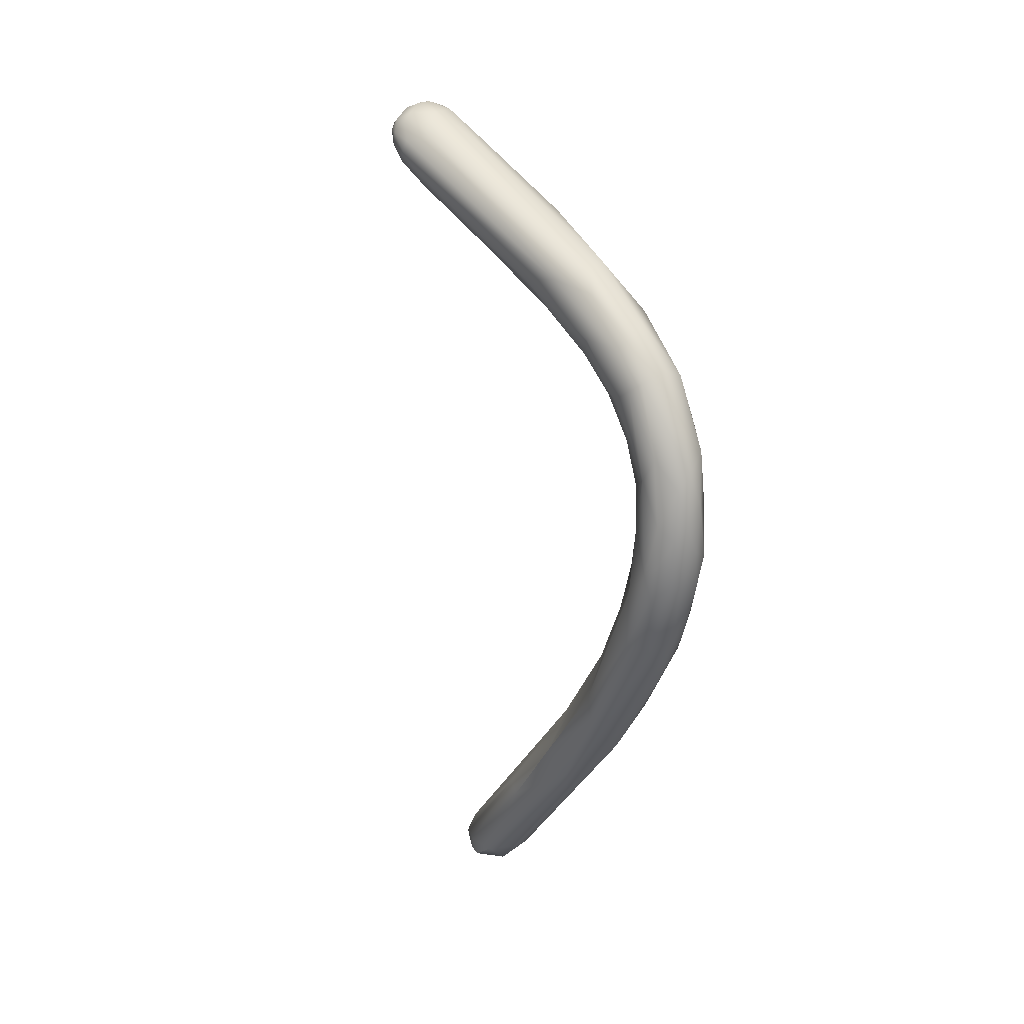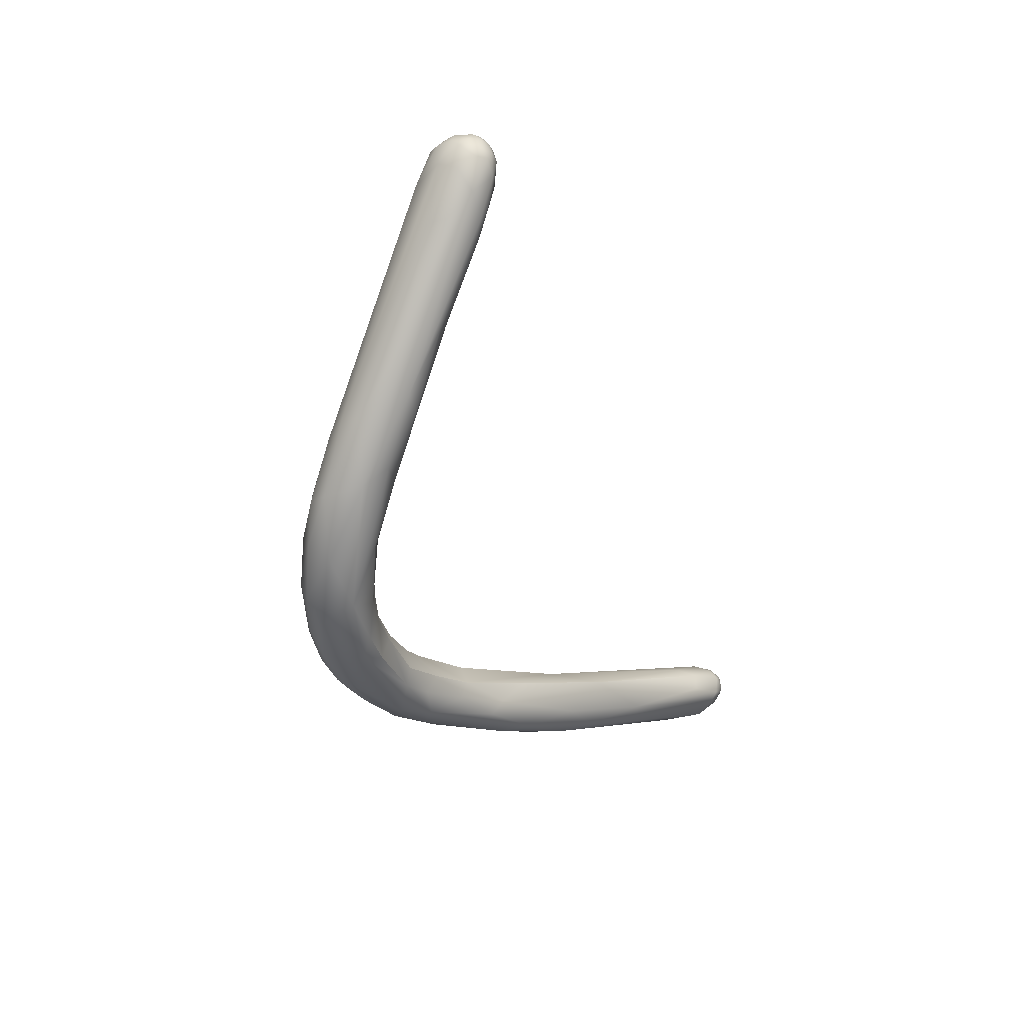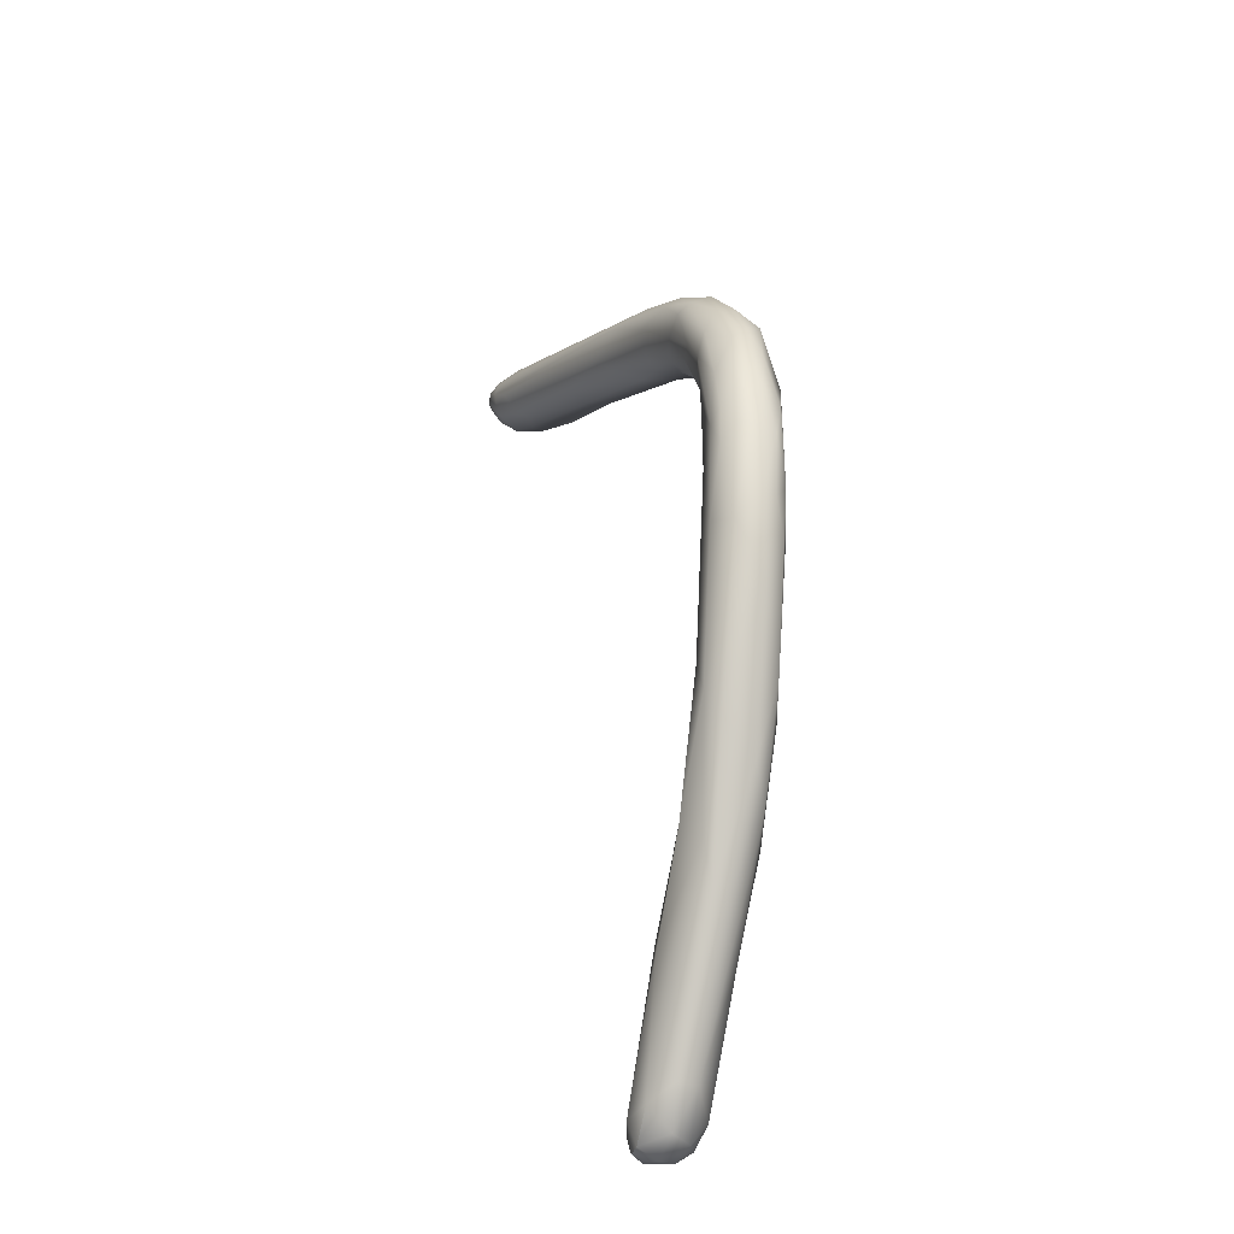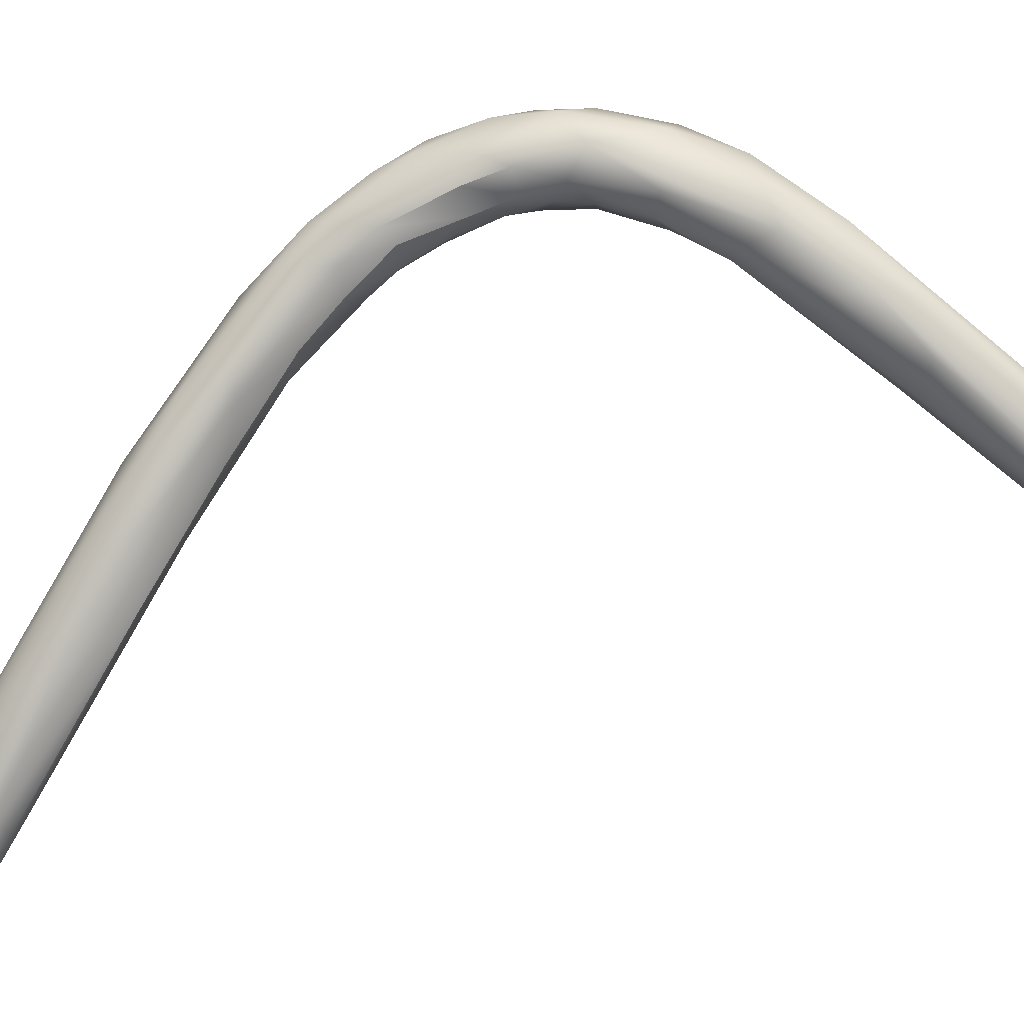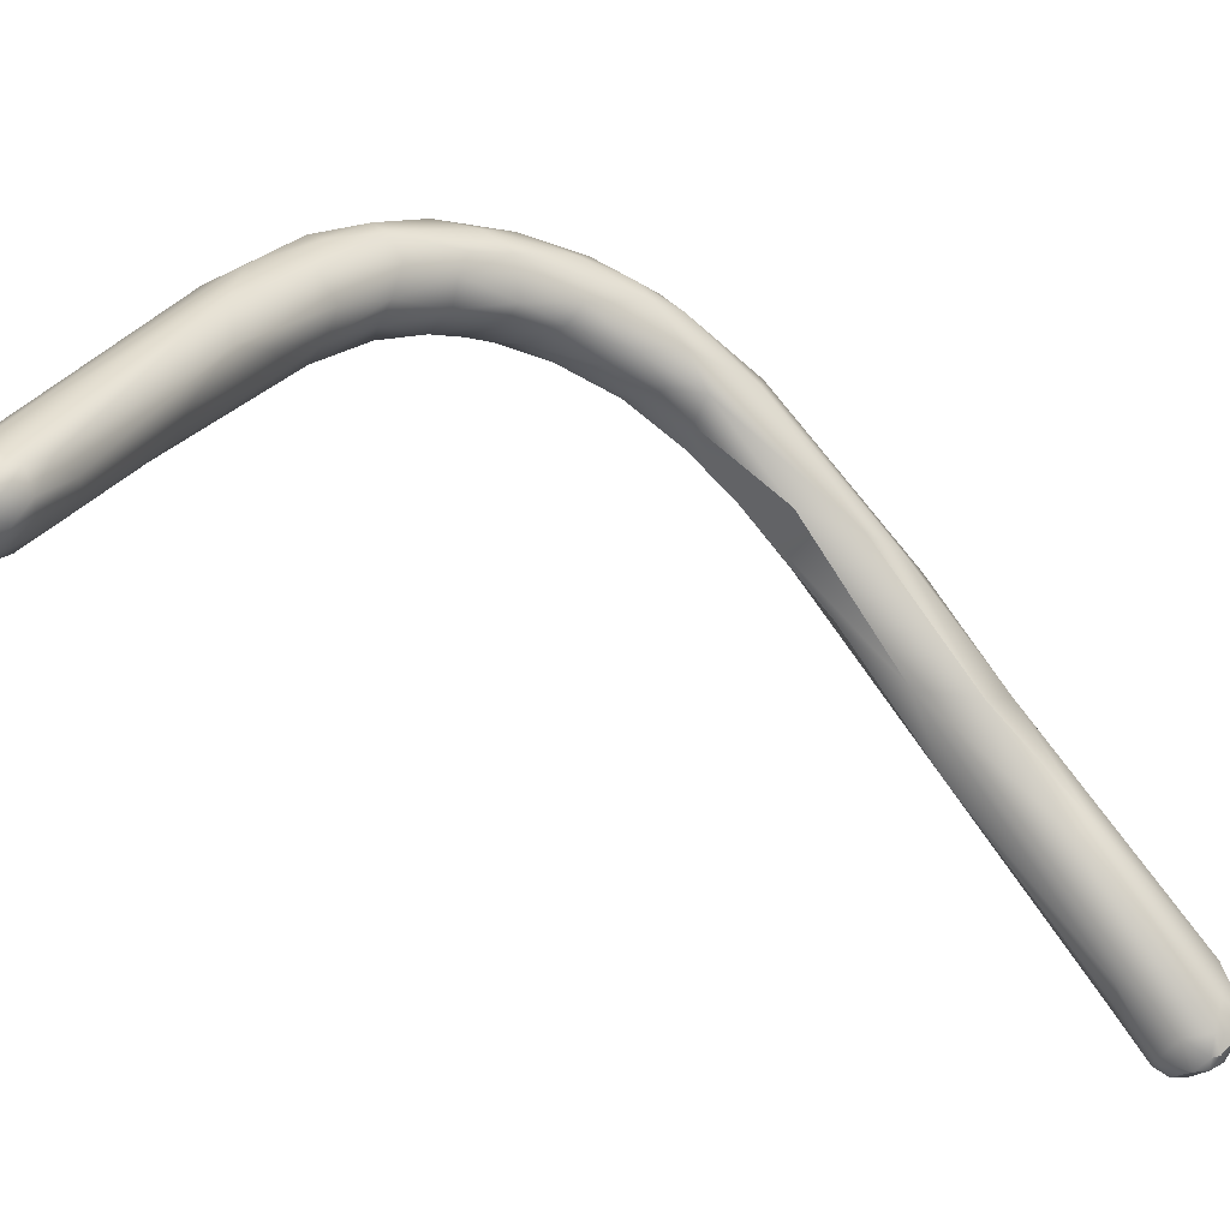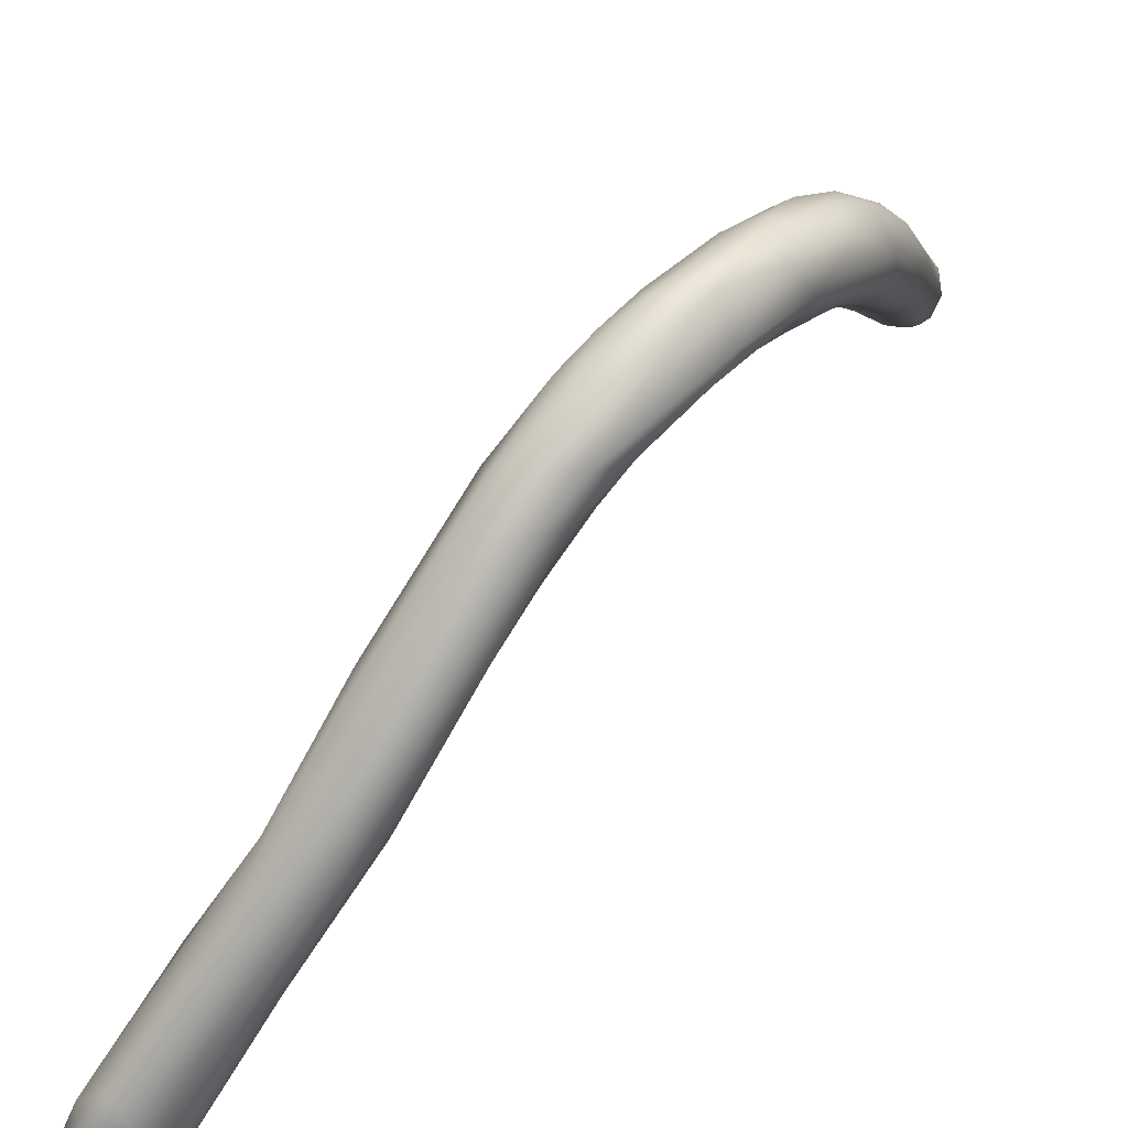
<metadata>
{"format":"obj","ext":"obj","renderer":"f3d","projection":"perspective","resolution":1024,"background":"white","views":[{"elev":4.0,"azim":163.3,"up":"+Z"},{"elev":49.5,"azim":-113.8,"up":"+Z"},{"elev":-58.3,"azim":178.0,"up":"+Z"},{"elev":-16.8,"azim":-71.5,"up":"+Y"},{"elev":-11.3,"azim":70.4,"up":"+Y"},{"elev":36.6,"azim":-130.5,"up":"+Y"}]}
</metadata>
<code>
v -52.34 -143.9 807.2
v -52.36 -144.1 808.6
v -50.96 -144.5 807.4
v -54.22 -141.4 809
v -53.25 -142.6 806.5
v -54.59 -139.1 806.9
v -53.5 -142.5 809.7
v -53.12 -143.5 808.5
v -52.76 -139.5 804.4
v -51.34 -142.7 804.9
v -56.9 -126.3 819.6
v -59.26 -117.1 823.8
v -53.55 -138.6 812.9
v -51.28 -139.6 813
v -50.01 -137.1 814.1
v -57.05 -126.3 816
v -51.52 -143.6 810.2
v -50.8 -144.5 809
v -50.1 -143.2 810.5
v -48.49 -144.2 808.2
v -47.62 -141.6 809.6
v -48.05 -144.1 806.9
v -48.04 -143.3 805.5
v -47.01 -143.2 807.3
v -46.87 -142.9 806.5
v -46.35 -141.2 807.3
v -49.52 -141.1 803.6
v -50.78 -137.3 803.7
v -46.89 -141.1 804.6
v -47.32 -139.5 804
v -48.11 -135.3 805.6
v -46.29 -138.5 806.5
v -53.39 -133.8 806.8
v -51.05 -132.8 806.4
v -54.89 -120.4 826.7
v -59.21 -114 828.7
v -60.59 -106.8 831.1
v -60.59 -102.1 832.7
v -59.45 -112.7 824.7
v -58.32 -107.4 826.1
v -48.69 -125.6 818
v -48.84 -124.2 816.4
v -54.2 -117.2 818.1
v -59.88 -96.9 843.1
v -56.22 -107.9 835.3
v -59.34 -103.2 837.7
v -60.67 -101 837.6
v -53.04 -113.6 830.2
v -50.81 -114.7 824.6
v -54.71 -103.6 828.2
v -53.08 -113.7 821.2
v -60.49 -91.73 847.9
v -59.15 -90.02 852.7
v -60.8 -88.82 851.6
v -57.88 -98.45 843
v -61.29 -91.83 844.3
v -60.89 -91.05 841.9
v -58.28 -94.07 847.5
v -61.16 -87.74 846.9
v -59.97 -87.08 844.4
v -58.34 -86.38 843.8
v -53.31 -99.42 840.1
v -58.86 -92.97 837.4
v -52.86 -102.4 830.9
v -52.14 -101.4 834.2
v -58.76 -85.8 868.5
v -59.78 -82.97 870.6
v -58.35 -86.56 863.8
v -61.13 -83.22 861.2
v -60.5 -84.56 863.9
v -54.9 -88.55 855.7
v -60.61 -85.81 859.2
v -58.13 -87.78 859
v -56.47 -88.44 857.5
v -56.26 -90.89 852.2
v -53.84 -90.27 850.8
v -53.17 -87.76 853.4
v -60.09 -83.1 850.6
v -60.7 -82.14 854.6
v -57.41 -81.79 850.5
v -58.79 -80.06 855.3
v -55.88 -81.84 850.6
v -54.74 -92.9 848.2
v -52.82 -90.75 847.6
v -52.59 -87.1 849.7
v -54.19 -83.63 849.2
v -55.68 -88.3 841.6
v -53.2 -89.59 842.9
v -56.95 -87.25 876.6
v -54.73 -88.4 874.9
v -57.11 -81.34 877.2
v -56.87 -86.78 866.9
v -55.9 -87.12 870.2
v -58.99 -79.09 867.9
v -56.31 -78.09 870.5
v -56.05 -87.16 862
v -54.06 -86.25 864.5
v -52.59 -84.79 863.6
v -57.03 -77.8 865
v -55.56 -78.01 863
v -53.4 -86.08 859.5
v -52.49 -84.27 858.2
v -58.84 -78.79 861.3
v -57.04 -78.74 858.3
v -55.68 -79.34 856.8
v -53.7 -80.1 858.4
v -53.23 -83.31 852.2
v -54.2 -81.43 853.4
v -50.04 -96.02 890.3
v -53.69 -90.82 886.3
v -54.49 -87.13 885.3
v -53.16 -91.67 882.9
v -50.89 -91.95 881.1
v -52.58 -82.81 883.6
v -50.81 -88.38 875.7
v -49.48 -86.48 875
v -54.08 -79.75 877.6
v -51.52 -79.86 876.1
v -50.19 -80.95 875.2
v -52.38 -86.04 869.3
v -50.93 -83.61 869.2
v -49.29 -83.52 874.2
v -54.19 -78.13 870.6
v -52.82 -78.99 866.8
v -52.04 -80.92 864.3
v -51.13 -81.49 868.2
v -45.56 -101.2 897.8
v -44.16 -102.6 897
v -45.99 -96.3 898.4
v -49.7 -95.43 893.3
v -49.44 -89.05 891.6
v -47.39 -87.58 890.3
v -43.63 -93.18 885.7
v -48.08 -90.67 880.4
v -46.74 -93.36 883.6
v -46.48 -85.85 881.6
v -47.04 -85.77 887.1
v -50.75 -81.65 881.5
v -46.95 -88.26 879.9
v -48.9 -82.43 880.4
v -38.38 -109.5 903.8
v -38.94 -109.4 906.8
v -37.57 -111.1 907.4
v -39.83 -108.4 904.2
v -41.83 -102.9 895.1
v -39.99 -101.7 893.7
v -38.36 -99.3 892.9
v -41.02 -93.78 889.3
v -43.27 -89.37 889.1
v -32.91 -113.9 909.6
v -32.53 -113.9 911.2
v -32.18 -113.5 912.1
v -31.46 -113.8 910.1
v -36.11 -112.3 910.5
v -37.41 -109.1 910.3
v -35.08 -112 912.4
v -34.07 -113.7 910.8
v -33.86 -113.2 912.2
v -33.83 -111.8 913.2
v -34.35 -110.5 913.2
v -34.96 -108.2 912.3
v -31.06 -113.2 908.2
v -35.63 -112.7 908.4
v -34.67 -111.9 905.8
v -30.99 -112.3 906.6
v -38.49 -105.4 908.3
v -37.53 -103.3 907.4
v -33.33 -110 903.2
v -32.74 -107.8 901.3
v -31.28 -113.6 911.6
v -31.03 -113.7 911
v -30.98 -112.9 912.5
v -30.43 -113.3 911.3
v -30.2 -113.4 910.4
v -29.13 -112.5 910.9
v -32.09 -112.6 913.1
v -31.95 -111.1 913.5
v -32.49 -109.7 913.5
v -30.67 -112 913
v -30.96 -109.2 913.1
v -29.5 -112.3 911.8
v -29.48 -110.2 912.6
v -29.52 -107.8 911.7
v -32.62 -106.7 911.7
v -28.8 -112.3 909.5
v -29.83 -110.3 905.1
v -29.01 -111.3 906.9
v -28.61 -109.2 905.4
v -28.06 -111 910.7
v -28.01 -109.4 910.9
v -28.55 -107.4 910.3
v -27.69 -110.7 909.3
v -27.46 -109.9 909.5
v -28.61 -106.4 907.7
v -27.49 -109.1 907.6
v -28.27 -107.1 906.4
v -27.52 -108.4 909
v -31.2 -104.3 908
v -31.05 -107 902.1
v -29.58 -106 904.1
v -48.49 -144.2 808.2
v -48.05 -144.1 806.9
v -46.87 -142.9 806.5
v -46.89 -141.1 804.6
v -47.32 -139.5 804
v -54.89 -120.4 826.7
v -56.22 -107.9 835.3
v -50.81 -114.7 824.6
v -59.15 -90.02 852.7
v -57.88 -98.45 843
v -58.28 -94.07 847.5
v -53.31 -99.42 840.1
v -60.61 -85.81 859.2
v -58.13 -87.78 859
g grp1
f 1 8 5
f 2 7 8
f 1 3 2
f 1 2 8
f 17 2 18
f 7 2 17
f 18 2 3
f 8 4 5
f 4 6 5
f 8 7 4
f 16 4 11
f 7 17 13
f 4 16 6
f 6 16 33
f 7 11 4
f 1 10 3
f 10 5 9
f 5 6 9
f 10 1 5
f 6 33 9
f 27 10 9
f 9 33 28
f 27 9 28
f 36 12 11
f 11 12 16
f 39 33 16
f 12 39 16
f 39 40 33
f 14 35 13
f 11 13 35
f 14 15 206
f 48 15 21
f 7 13 11
f 17 19 14
f 19 17 18
f 18 3 20
f 19 18 201
f 22 20 3
f 201 21 19
f 24 21 201
f 202 24 201
f 13 17 14
f 19 15 14
f 19 21 15
f 48 21 41
f 10 23 3
f 23 10 27
f 22 3 23
f 202 25 24
f 25 202 23
f 25 23 29
f 27 29 23
f 26 21 24
f 203 26 24
f 26 203 204
f 26 41 21
f 27 28 30
f 30 28 31
f 30 29 27
f 204 205 32
f 31 42 32
f 32 205 31
f 26 32 41
f 41 32 42
f 32 26 204
f 33 34 28
f 31 34 51
f 31 28 34
f 36 35 46
f 45 206 48
f 46 35 207
f 36 37 12
f 37 39 12
f 39 38 40
f 37 38 39
f 63 40 38
f 206 15 48
f 36 11 35
f 48 41 49
f 43 34 40
f 40 34 33
f 43 51 34
f 51 42 31
f 47 56 37
f 46 44 47
f 47 44 56
f 55 58 44
f 46 55 44
f 44 52 56
f 55 46 207
f 210 45 48
f 36 47 37
f 47 36 46
f 56 38 37
f 63 38 57
f 57 38 56
f 48 49 62
f 65 62 49
f 63 87 50
f 51 64 208
f 64 51 50
f 65 208 64
f 43 40 50
f 43 50 51
f 40 63 50
f 41 42 49
f 208 42 51
f 69 59 54
f 211 210 83
f 58 53 52
f 56 52 54
f 54 52 53
f 211 75 209
f 211 83 75
f 59 56 54
f 79 78 59
f 59 78 60
f 79 81 78
f 48 212 210
f 210 212 83
f 62 84 83
f 44 58 52
f 56 59 57
f 59 60 57
f 57 60 63
f 60 61 63
f 62 65 84
f 87 63 61
f 50 87 64
f 65 64 88
f 64 87 88
f 66 70 68
f 92 66 68
f 67 69 70
f 70 69 72
f 213 68 70
f 73 68 213
f 92 68 96
f 68 214 96
f 69 103 79
f 69 94 103
f 214 209 75
f 74 75 71
f 96 74 71
f 73 54 53
f 69 54 72
f 73 213 54
f 96 214 74
f 74 214 75
f 79 59 69
f 103 81 79
f 103 104 81
f 75 83 76
f 75 76 71
f 76 77 71
f 77 76 84
f 77 84 85
f 78 61 60
f 80 61 78
f 80 78 81
f 104 80 81
f 82 105 108
f 80 105 82
f 104 105 80
f 84 76 83
f 85 65 88
f 65 85 84
f 61 80 87
f 80 82 87
f 86 87 82
f 86 88 87
f 89 110 67
f 89 112 110
f 66 89 67
f 66 93 90
f 89 66 90
f 115 90 93
f 67 91 94
f 67 70 66
f 92 96 97
f 93 66 92
f 93 92 97
f 93 97 120
f 67 94 69
f 95 94 91
f 120 97 98
f 99 103 94
f 99 104 103
f 99 100 104
f 95 99 94
f 95 123 99
f 123 100 99
f 105 100 106
f 123 124 100
f 97 96 101
f 101 96 71
f 77 101 71
f 101 98 97
f 102 98 101
f 77 102 101
f 85 102 77
f 102 85 107
f 125 107 106
f 102 125 98
f 102 107 125
f 105 104 100
f 106 108 105
f 106 124 125
f 108 86 82
f 107 86 108
f 88 107 85
f 86 107 88
f 108 106 107
f 112 128 109
f 130 111 110
f 130 110 109
f 109 110 112
f 110 111 67
f 111 91 67
f 114 111 131
f 112 113 128
f 134 135 113
f 111 114 91
f 90 113 112
f 112 89 90
f 115 113 90
f 113 115 134
f 93 120 115
f 120 116 115
f 91 114 117
f 91 117 95
f 117 114 138
f 123 95 117
f 117 118 123
f 124 118 119
f 118 124 123
f 119 118 140
f 120 121 116
f 121 126 122
f 116 121 122
f 139 116 122
f 98 121 120
f 125 126 121
f 98 125 121
f 119 122 126
f 106 100 124
f 125 124 119
f 125 119 126
f 129 111 130
f 129 130 155
f 127 130 109
f 128 127 109
f 131 167 132
f 131 111 129
f 131 129 167
f 167 184 132
f 145 128 113
f 145 113 146
f 135 146 113
f 114 131 132
f 134 133 135
f 139 148 133
f 136 148 139
f 132 137 138
f 132 138 114
f 134 115 116
f 139 134 116
f 134 139 133
f 149 136 140
f 119 136 122
f 149 140 137
f 139 122 136
f 118 117 138
f 136 119 140
f 137 140 138
f 138 140 118
f 143 154 142
f 141 144 128
f 145 141 128
f 144 143 142
f 144 142 127
f 143 144 141
f 155 130 142
f 142 130 127
f 144 127 128
f 168 145 146
f 168 146 169
f 166 129 155
f 167 129 166
f 198 132 184
f 147 169 146
f 137 198 149
f 137 132 198
f 147 146 135
f 133 147 135
f 148 147 133
f 149 200 148
f 136 149 148
f 151 157 150
f 150 157 163
f 150 163 164
f 150 153 151
f 152 158 151
f 171 151 153
f 152 172 176
f 172 152 170
f 170 152 151
f 151 171 170
f 163 154 143
f 154 155 142
f 160 155 156
f 155 154 156
f 157 154 163
f 159 160 156
f 161 155 160
f 159 156 158
f 156 154 158
f 161 166 155
f 151 158 157
f 158 154 157
f 159 158 176
f 176 177 159
f 176 158 152
f 159 177 160
f 178 161 160
f 161 178 184
f 166 161 167
f 167 161 184
f 153 150 162
f 150 164 162
f 162 174 153
f 141 163 143
f 145 164 141
f 141 164 163
f 164 145 168
f 164 165 162
f 168 165 164
f 168 169 186
f 165 168 186
f 199 186 169
f 199 169 147
f 199 147 148
f 199 148 200
f 173 172 170
f 171 174 173
f 170 171 173
f 174 171 153
f 181 179 172
f 181 172 173
f 173 174 175
f 175 181 173
f 189 181 175
f 178 160 177
f 172 179 176
f 176 179 177
f 177 180 178
f 180 184 178
f 181 182 179
f 180 183 184
f 184 183 198
f 177 179 182
f 180 177 182
f 182 183 180
f 181 189 182
f 183 182 190
f 182 189 190
f 183 190 191
f 183 191 198
f 187 162 165
f 185 174 162
f 185 162 187
f 185 175 174
f 185 189 175
f 189 185 192
f 187 165 186
f 188 187 186
f 186 199 188
f 192 185 187
f 192 187 195
f 187 188 195
f 197 190 193
f 190 189 193
f 189 192 193
f 192 195 193
f 193 195 197
f 197 196 194
f 197 195 196
f 149 198 194
f 194 196 149
f 196 195 188
f 200 196 188
f 149 196 200
f 191 190 197
f 194 191 197
f 191 194 198
f 188 199 200

</code>
